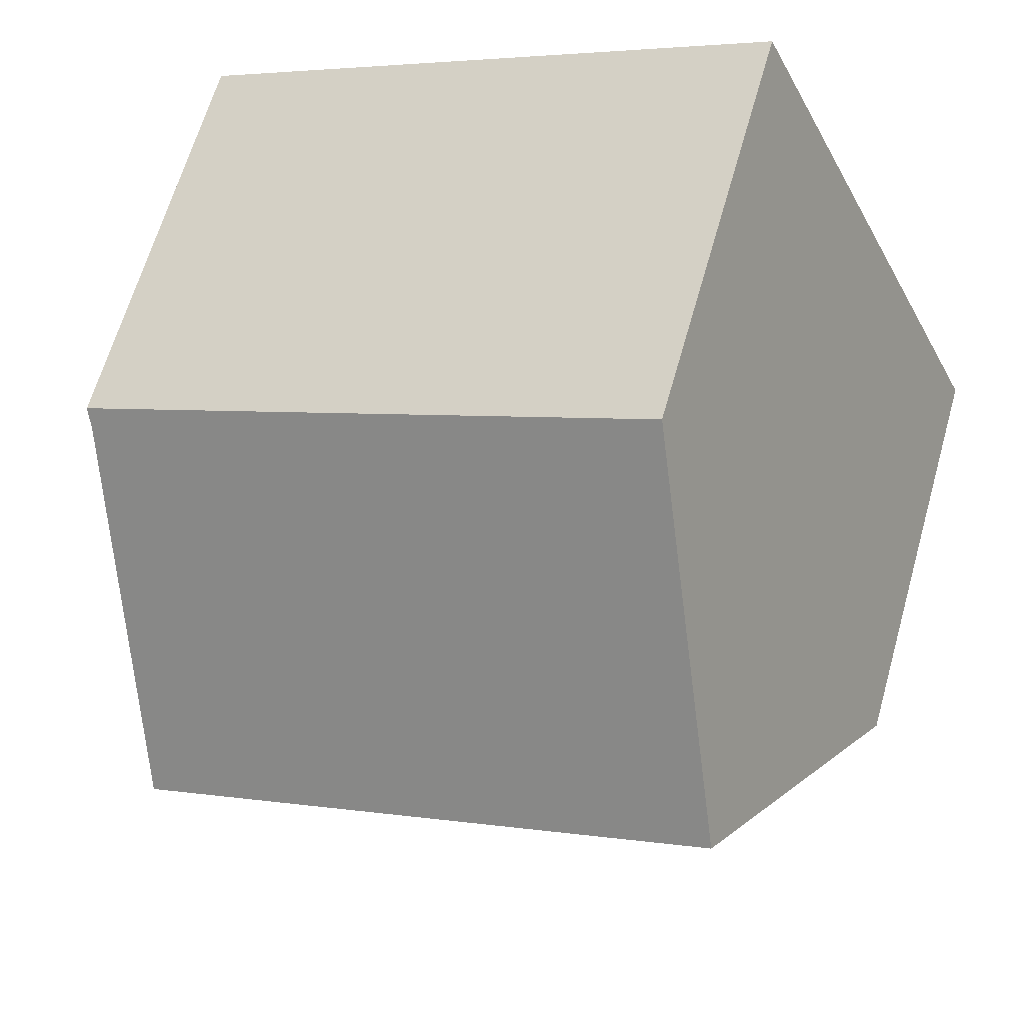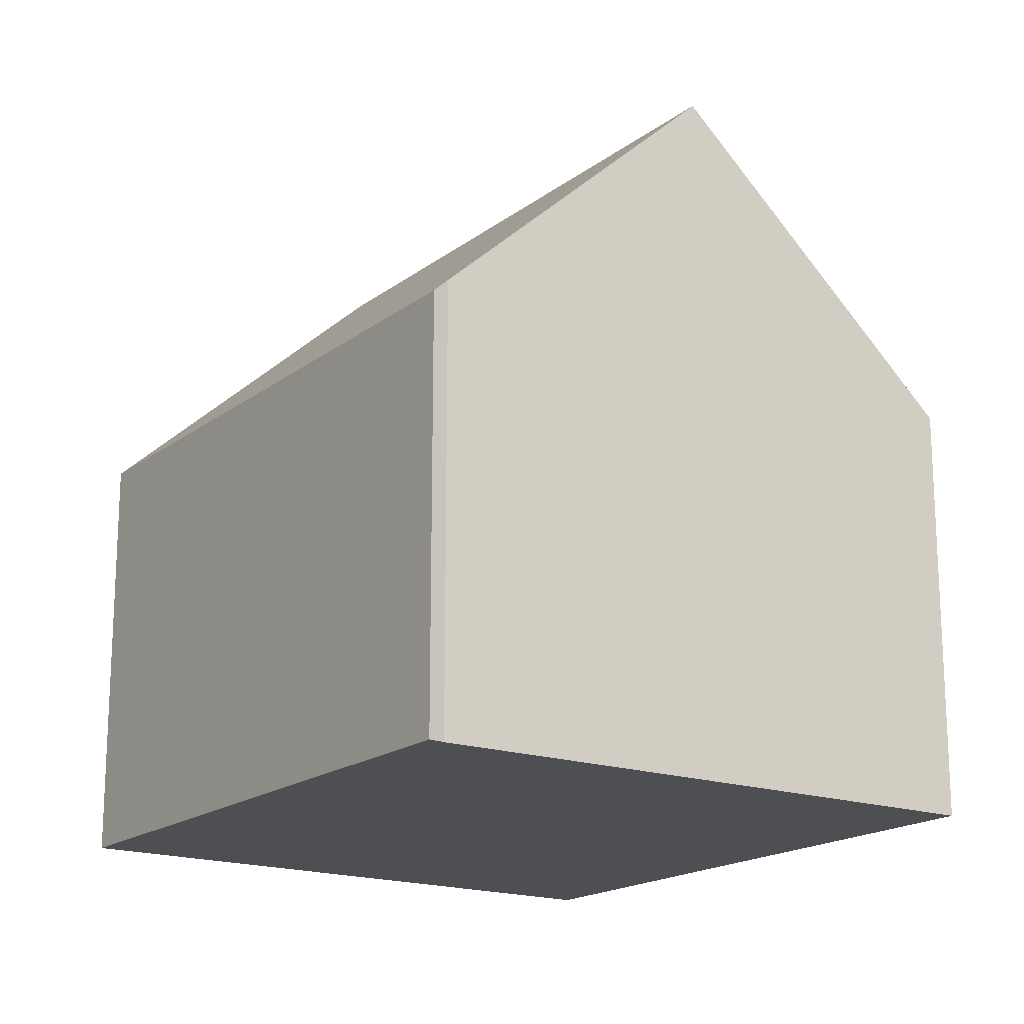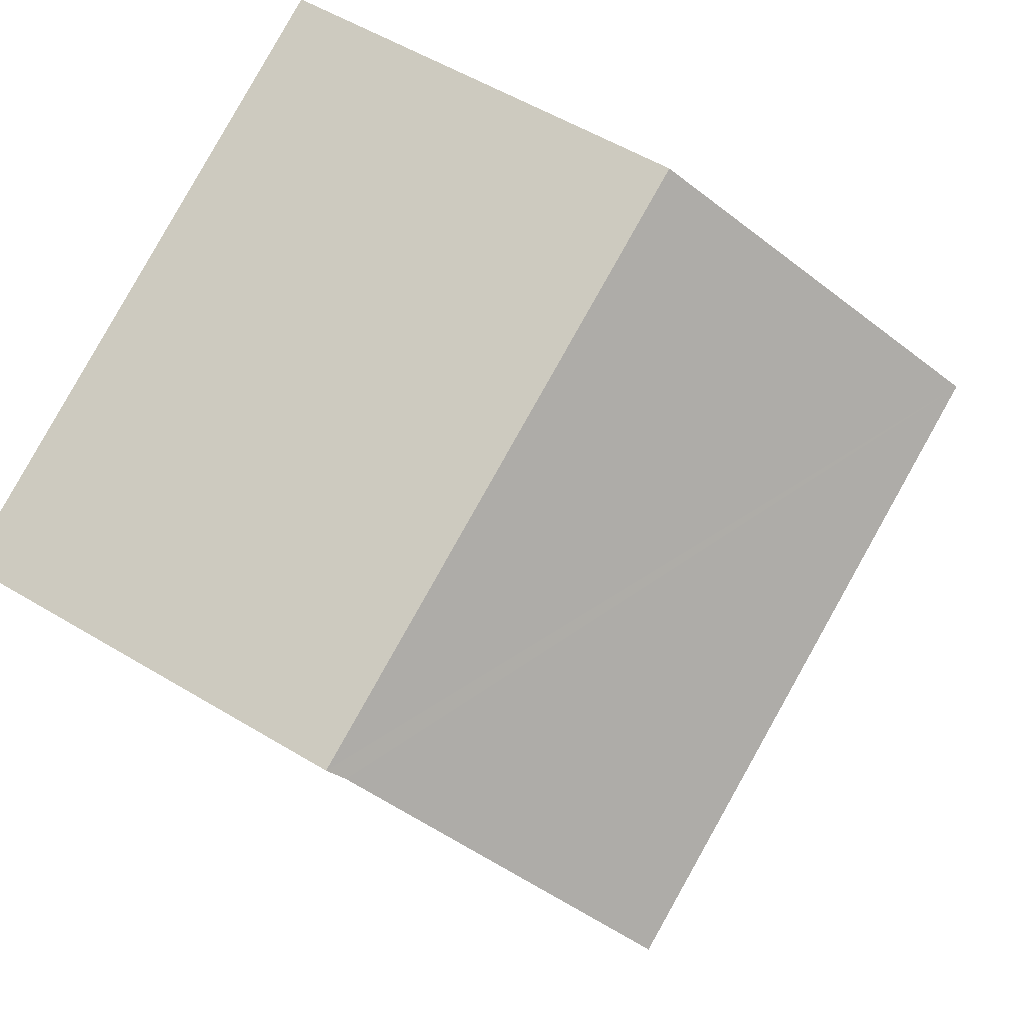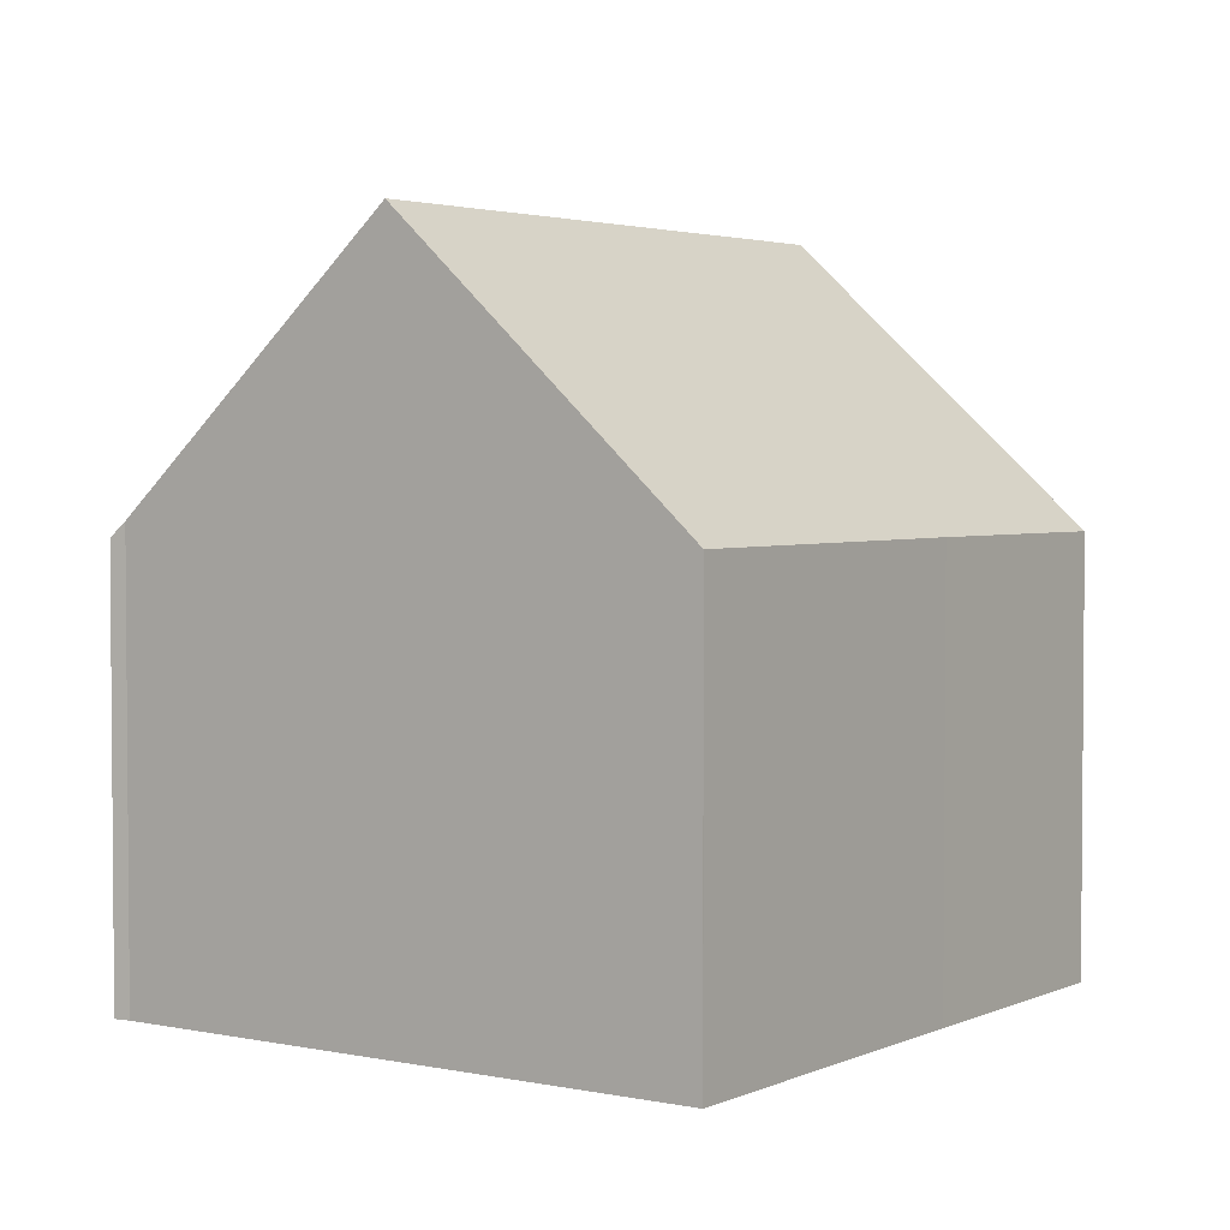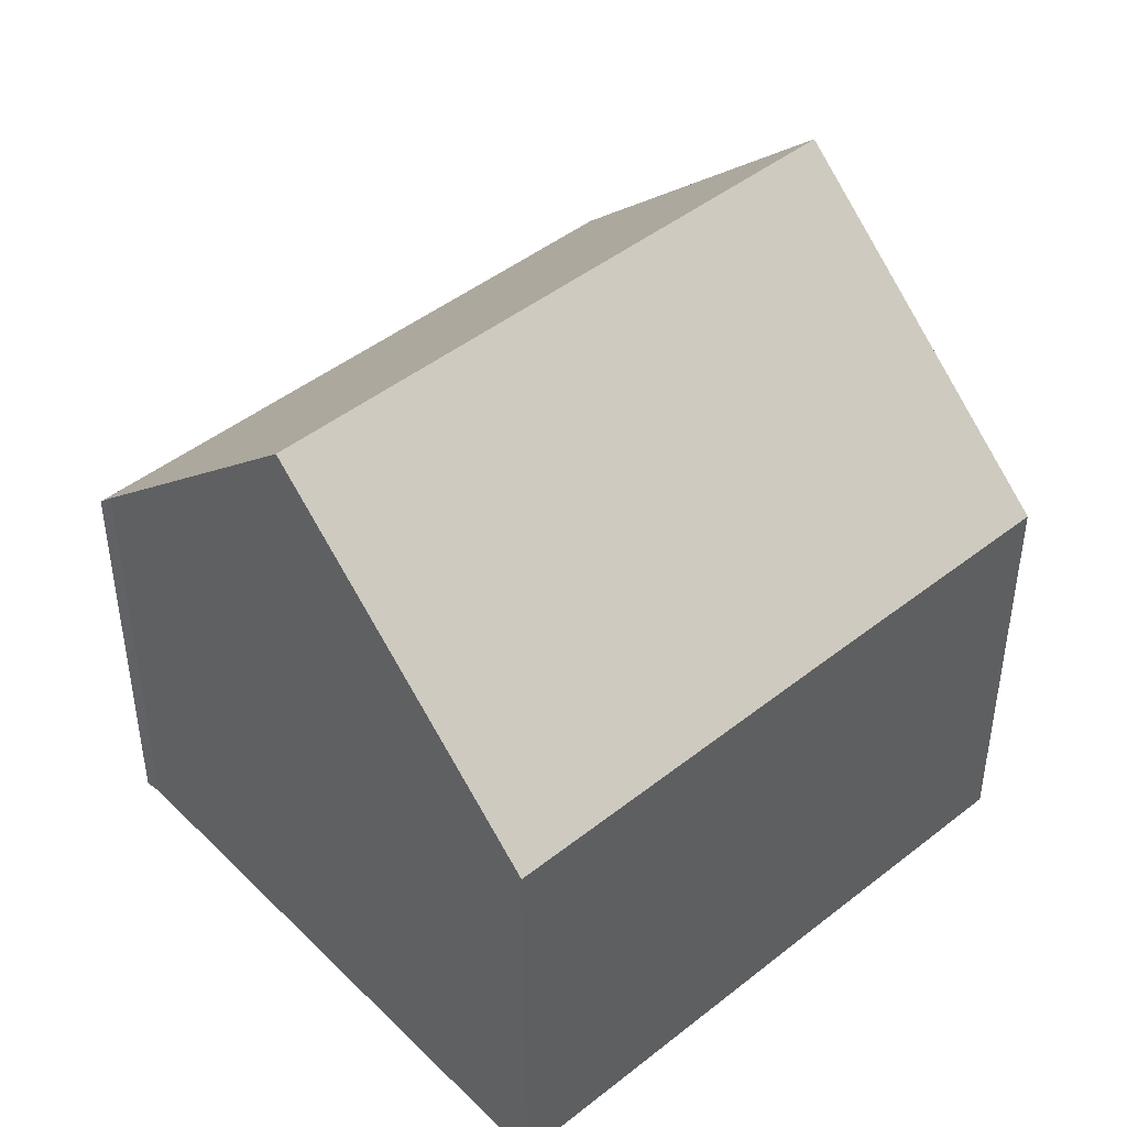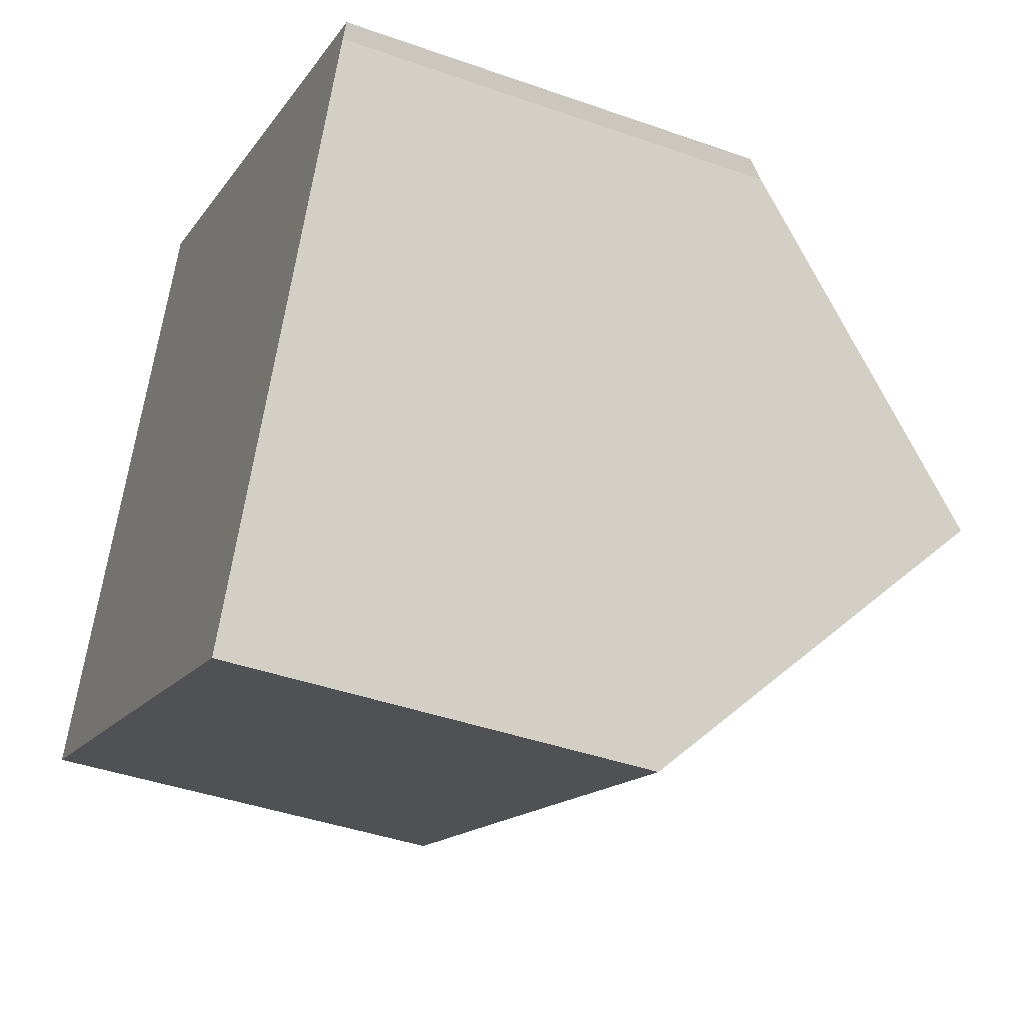
<metadata>
{"format":"obj","ext":"obj","renderer":"f3d","projection":"perspective","resolution":1024,"background":"white","views":[{"elev":64.0,"azim":-164.2,"up":"+Z"},{"elev":-17.9,"azim":80.6,"up":"+Y"},{"elev":54.0,"azim":122.8,"up":"+Z"},{"elev":3.1,"azim":150.1,"up":"+Y"},{"elev":45.3,"azim":163.1,"up":"+Y"},{"elev":-41.2,"azim":66.7,"up":"+Z"}]}
</metadata>
<code>
v  2.071 10.89 4.34
v  3.792 6.591 -1.801
v  0 6.581 4.03e-16
v  11.16 10.89 -0.007
v  9.145 6.586 -4.368
v  9.385 7.073 -3.881
v  9.159 6.586 -4.375
v  13.2 6.56 4.372
v  4.139 6.588 8.672
v  13.06 6.792 4.152
v  9.159 2.679e-16 -4.375
v  3.792 1.103e-16 -1.801
v  9.145 2.675e-16 -4.368
v  0 0 0
v  2.071 -2.657e-16 4.34
v  4.139 -5.31e-16 8.672
v  13.2 -2.677e-16 4.372
v  13.06 -2.542e-16 4.152
v  11.16 4.286e-19 -0.007
v  9.385 2.376e-16 -3.881
g defaultobject
f 1 2 3
f 2 1 4
f 2 4 5
f 5 4 6
f 5 6 7
f 8 1 9
f 1 8 10
f 4 1 10
f 11 5 7
f 5 11 2
f 2 11 12
f 12 11 13
f 12 3 2
f 3 12 14
f 3 9 1
f 9 3 14
f 9 14 15
f 9 15 16
f 16 8 9
f 8 16 17
f 8 18 10
f 18 8 17
f 18 4 10
f 4 18 6
f 6 18 19
f 6 19 7
f 7 19 20
f 7 20 11
f 15 17 16
f 17 15 14
f 17 14 12
f 17 12 18
f 18 12 13
f 18 13 19
f 19 13 20
f 20 13 11

</code>
